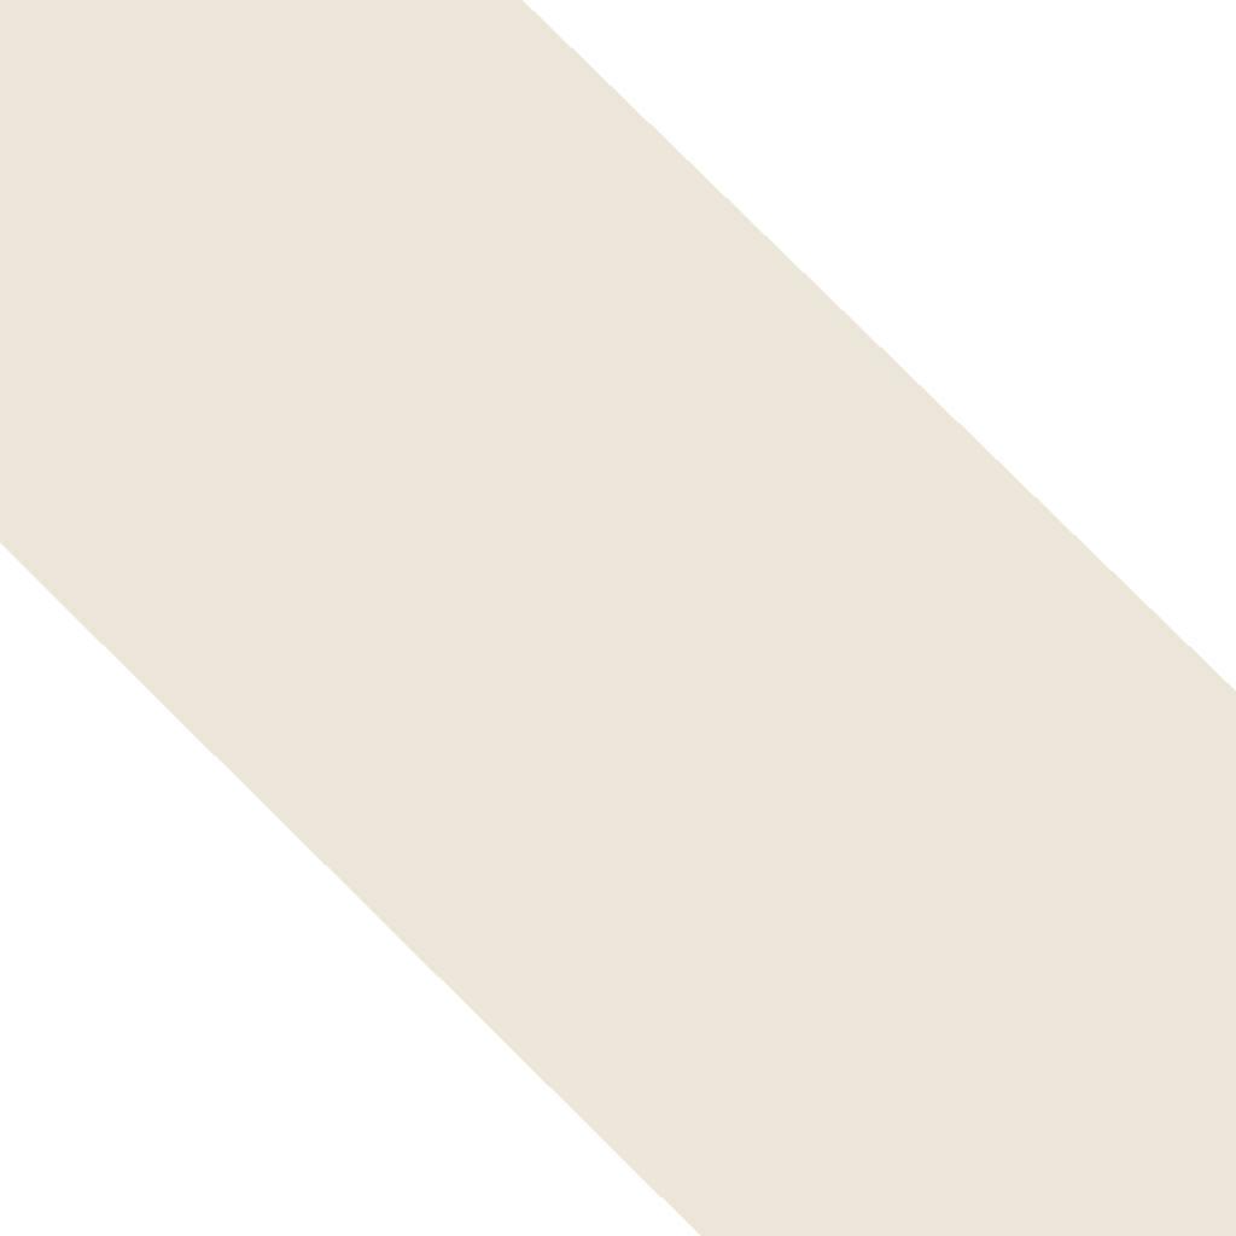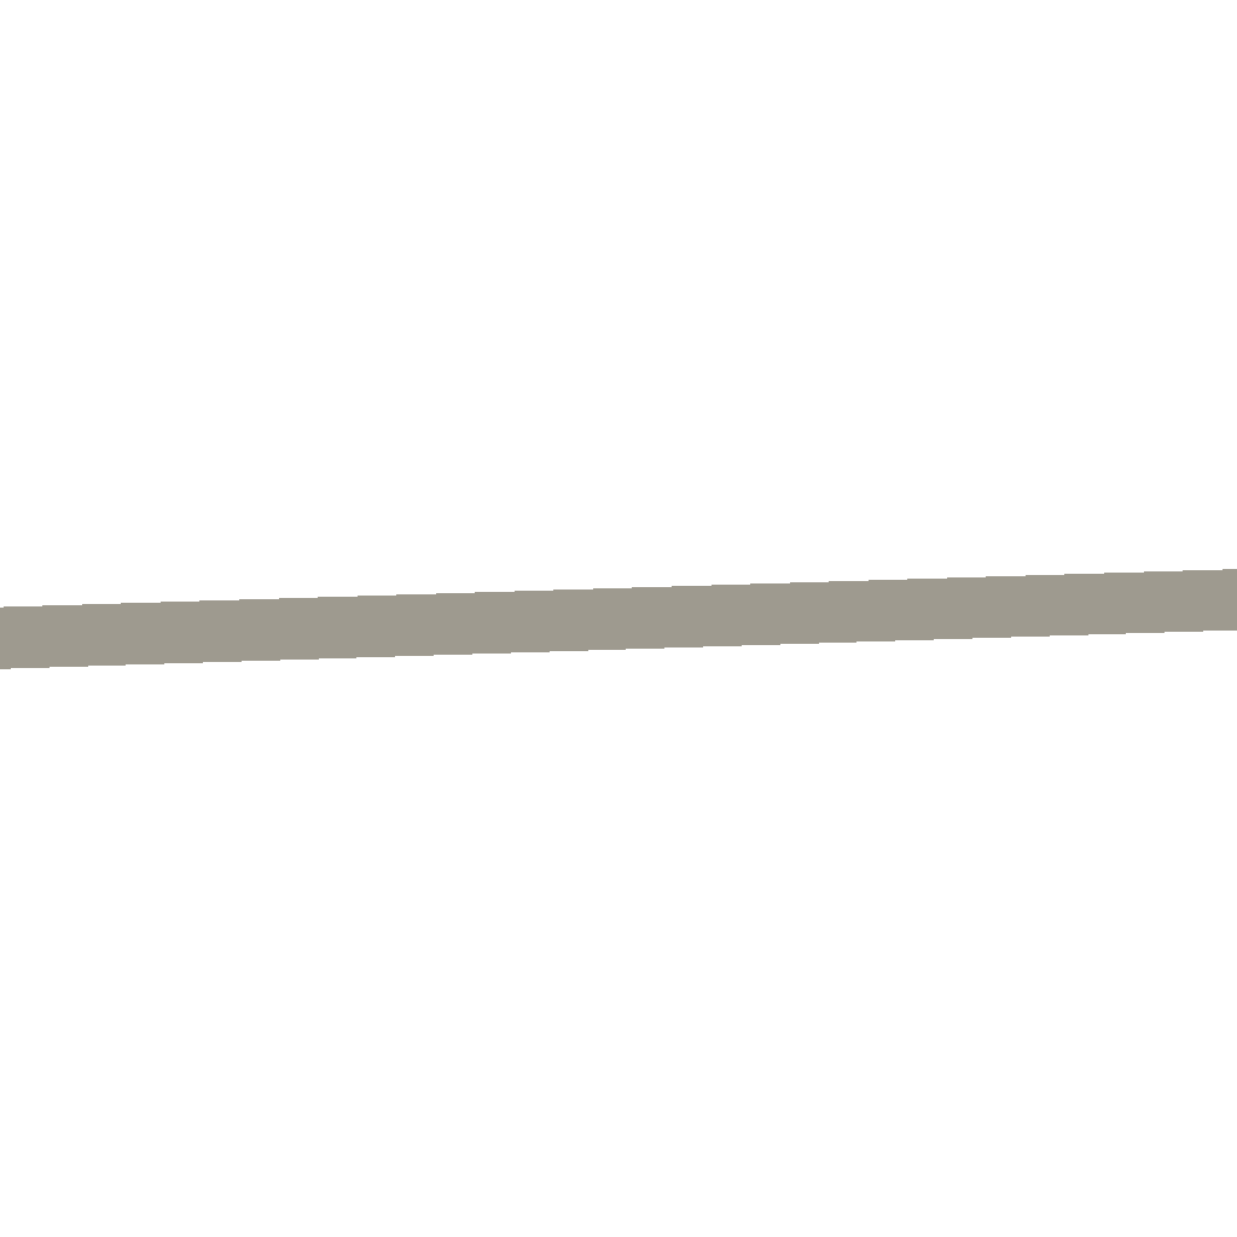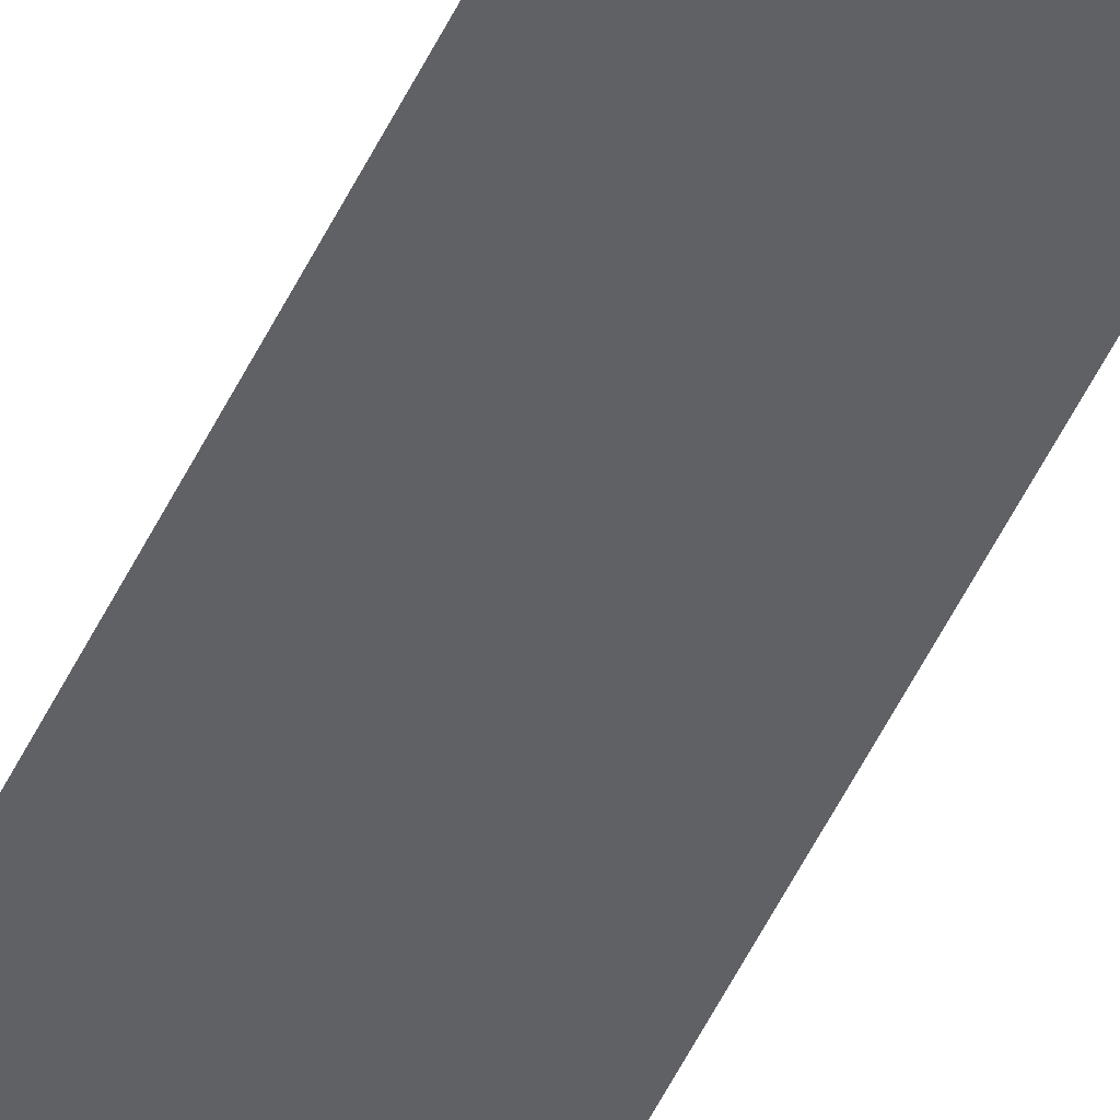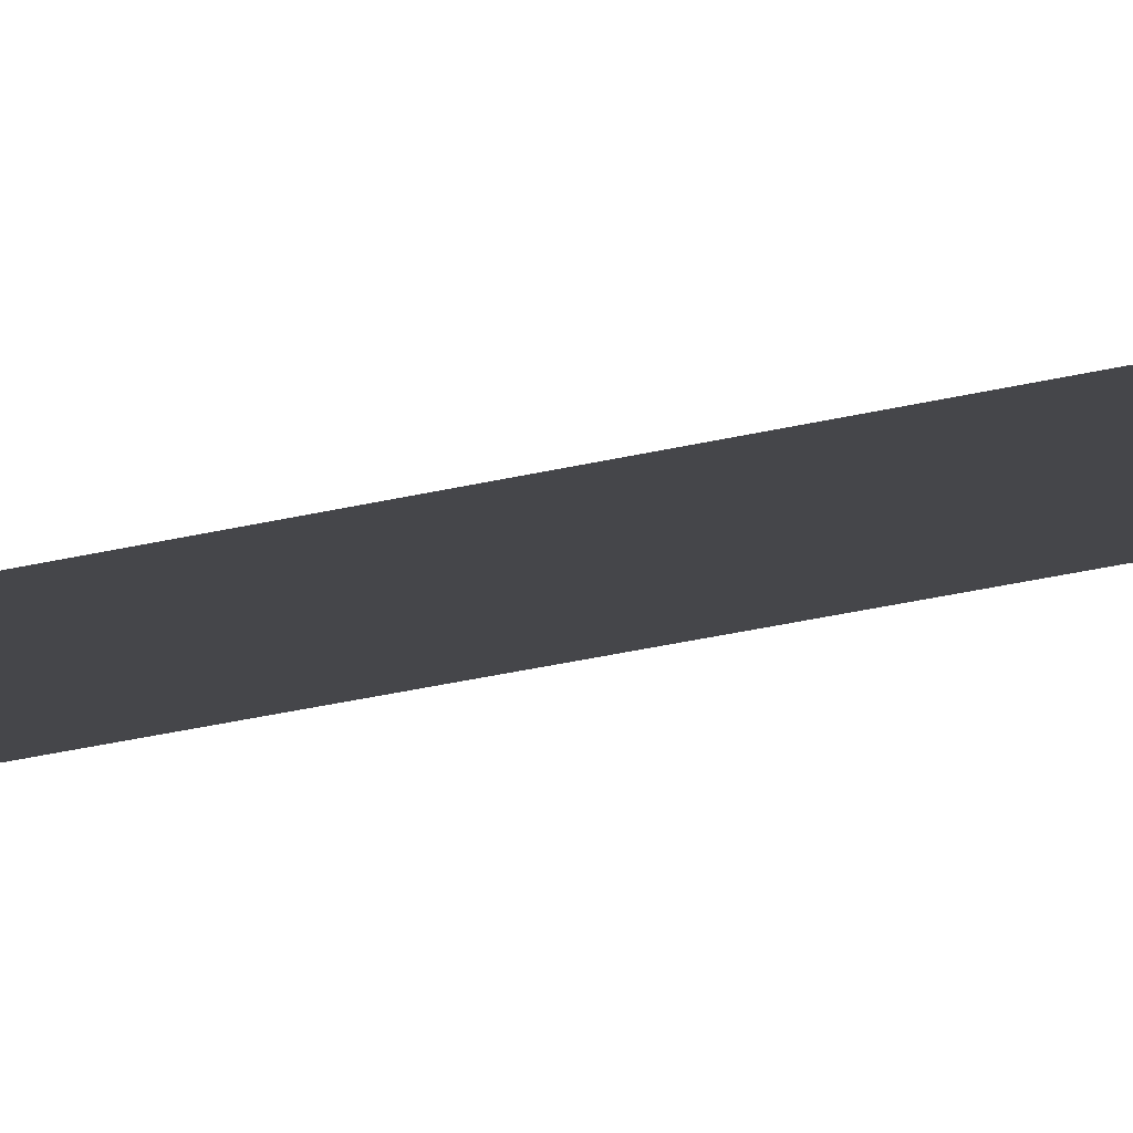
<metadata>
{"format":"obj","ext":"obj","renderer":"f3d","projection":"perspective","resolution":1024,"background":"white","views":[{"elev":49.4,"azim":-37.8,"up":"+Y"},{"elev":3.7,"azim":64.3,"up":"+Y"},{"elev":-48.6,"azim":156.1,"up":"+Y"},{"elev":-9.9,"azim":-43.8,"up":"+Y"}]}
</metadata>
<code>
o bullseye.003_front_Circle.003
v 0.3556 -0.02 -1.141
v -0.3556 -0.02 -19.82
v -0.3556 -0.02 -1.141
v 0.3556 -0.02 -19.82
f 1 2 3
f 1 4 2

</code>
